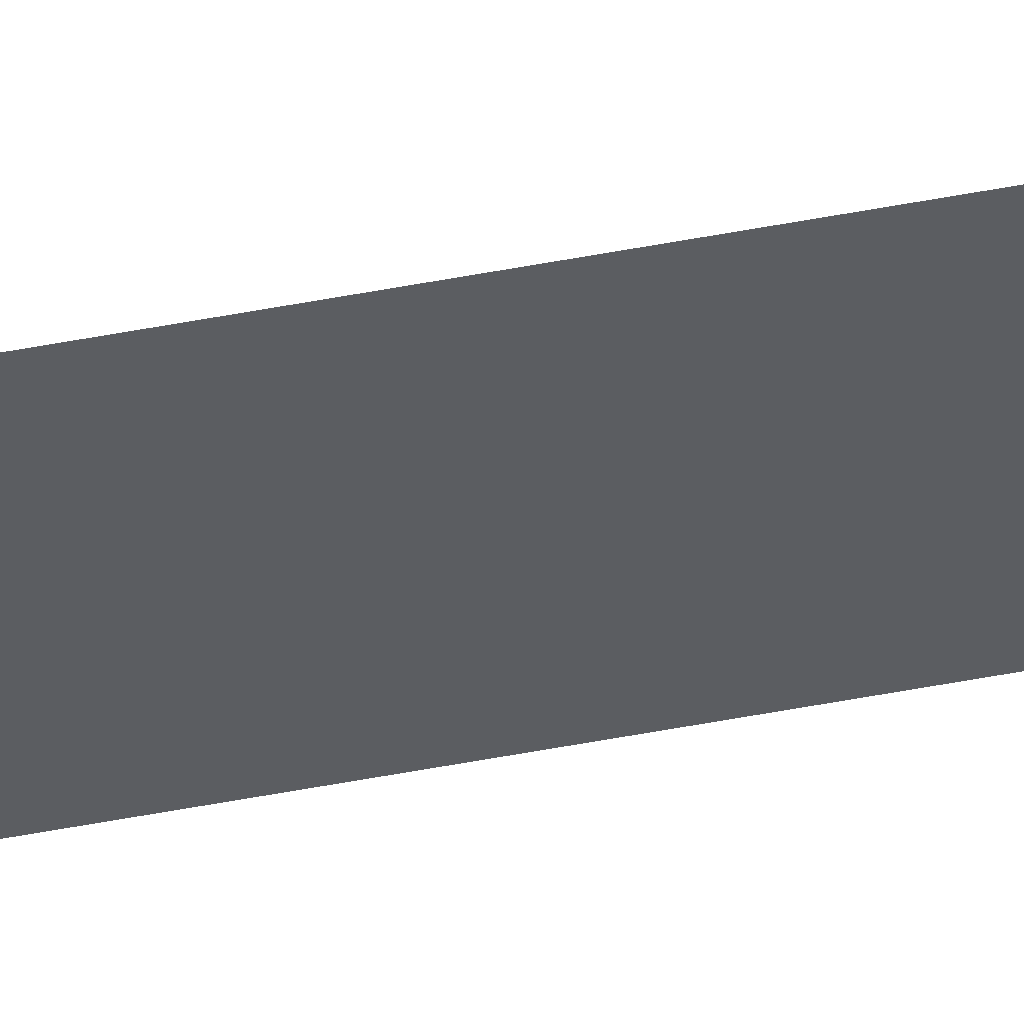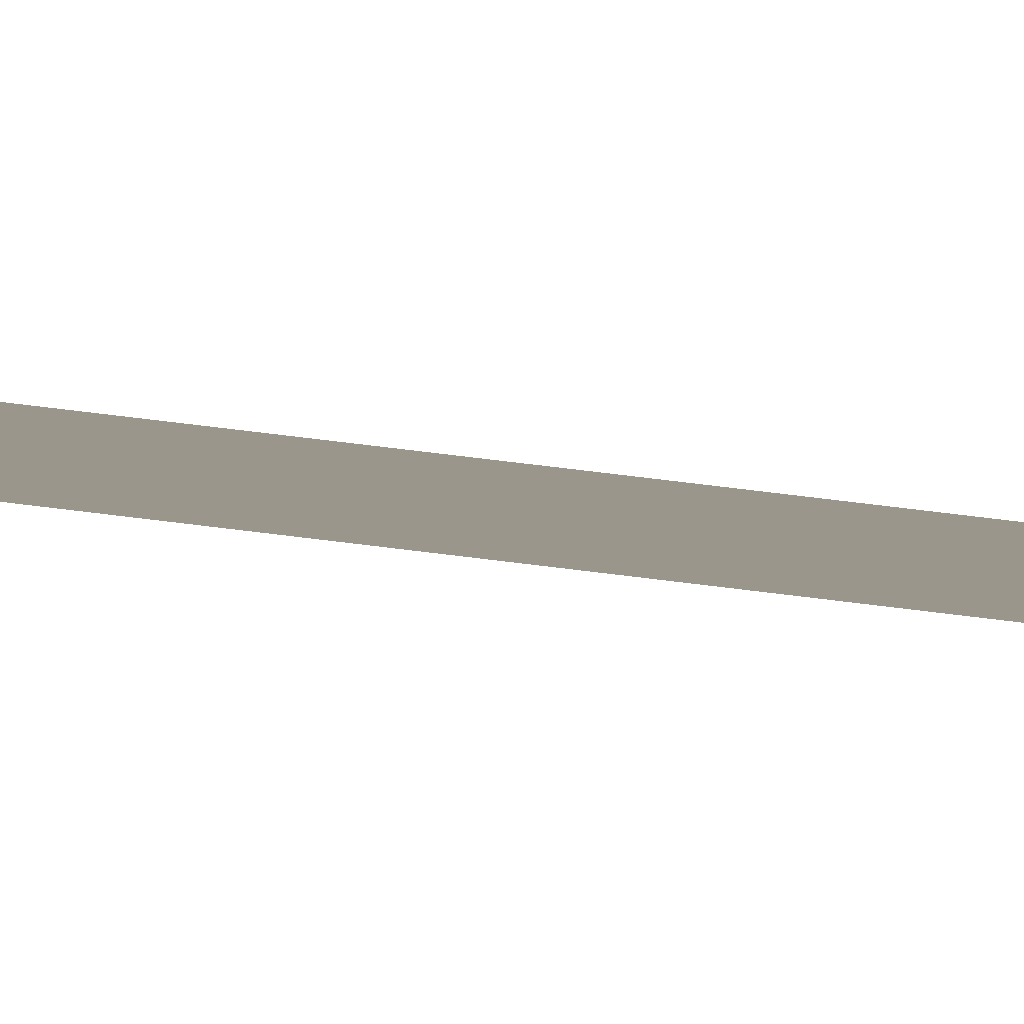
<metadata>
{"format":"obj","ext":"obj","renderer":"f3d","projection":"perspective","resolution":1024,"background":"white","views":[{"elev":-36.0,"azim":105.6,"up":"+Z"},{"elev":2.5,"azim":159.7,"up":"+Z"}]}
</metadata>
<code>
o instance_446/FNGF/ID2061#ID2061
v -0.659 0.6678 0.03944
v -0.6649 -0.7006 0.03944
v -0.6649 0.6678 0.03944
v -0.659 -0.7006 0.03944
v -0.659 -0.7006 0.03944
v -0.659 0.6678 0.03944
v -0.6649 -0.7006 0.03944
v -0.6649 0.6678 0.03944
f 1 2 3
f 2 1 4
f 5 6 7
f 8 7 6

</code>
